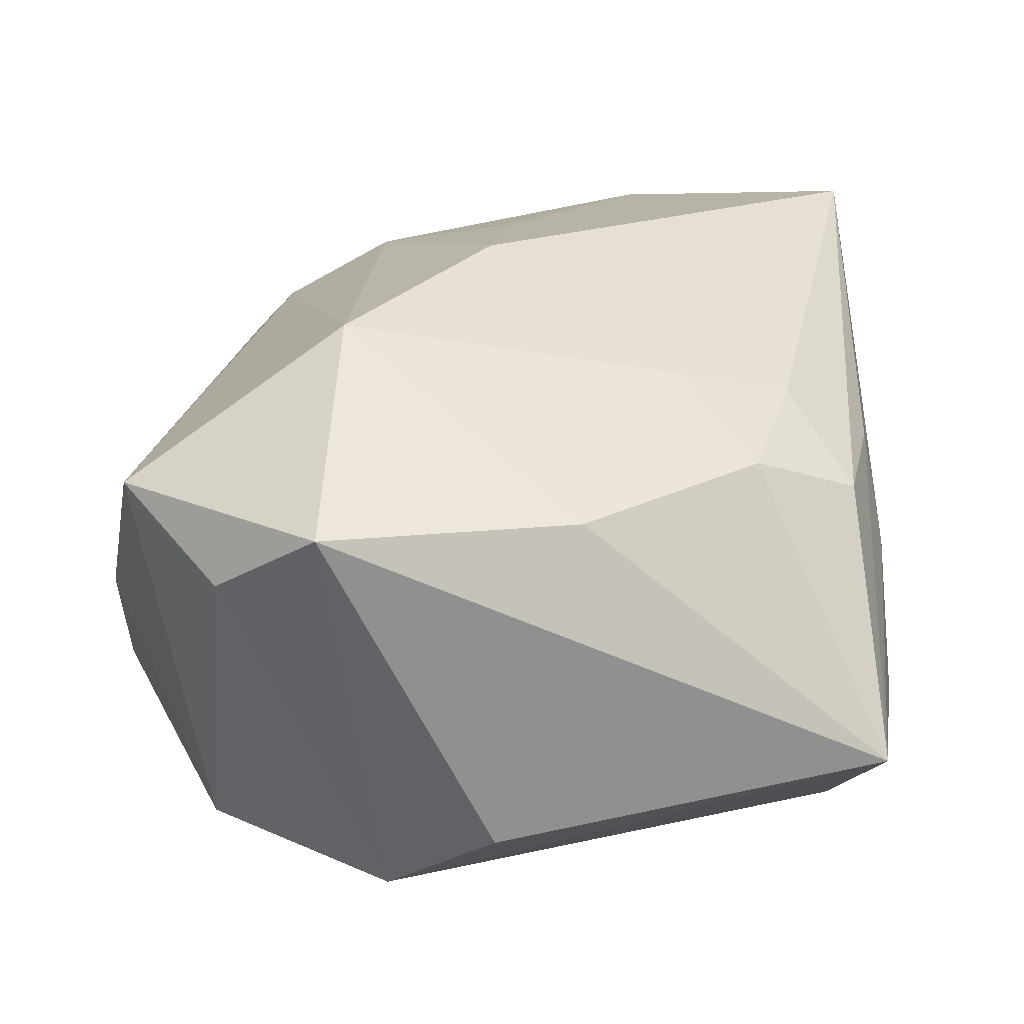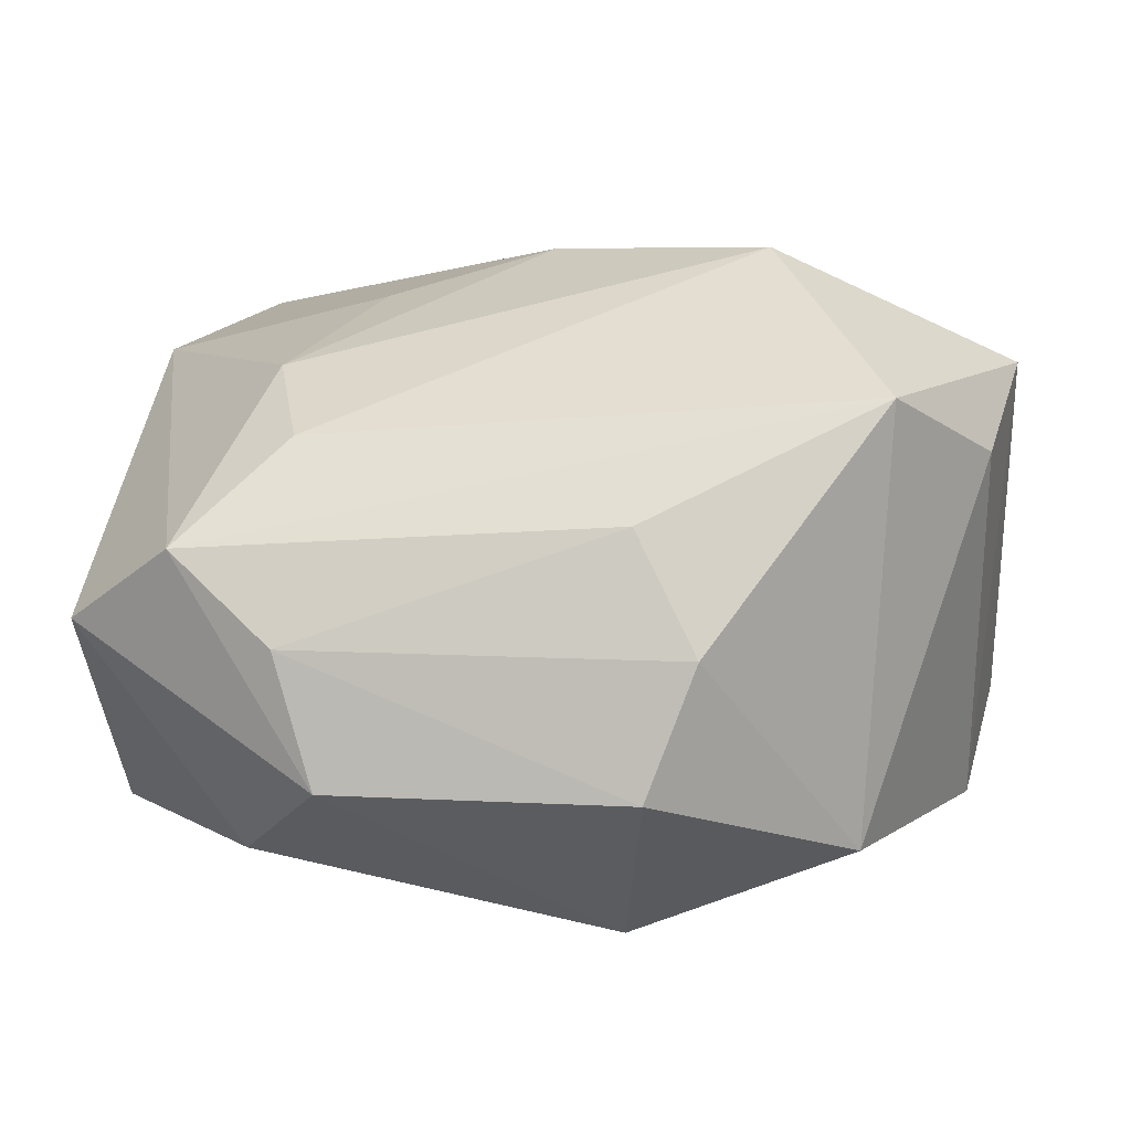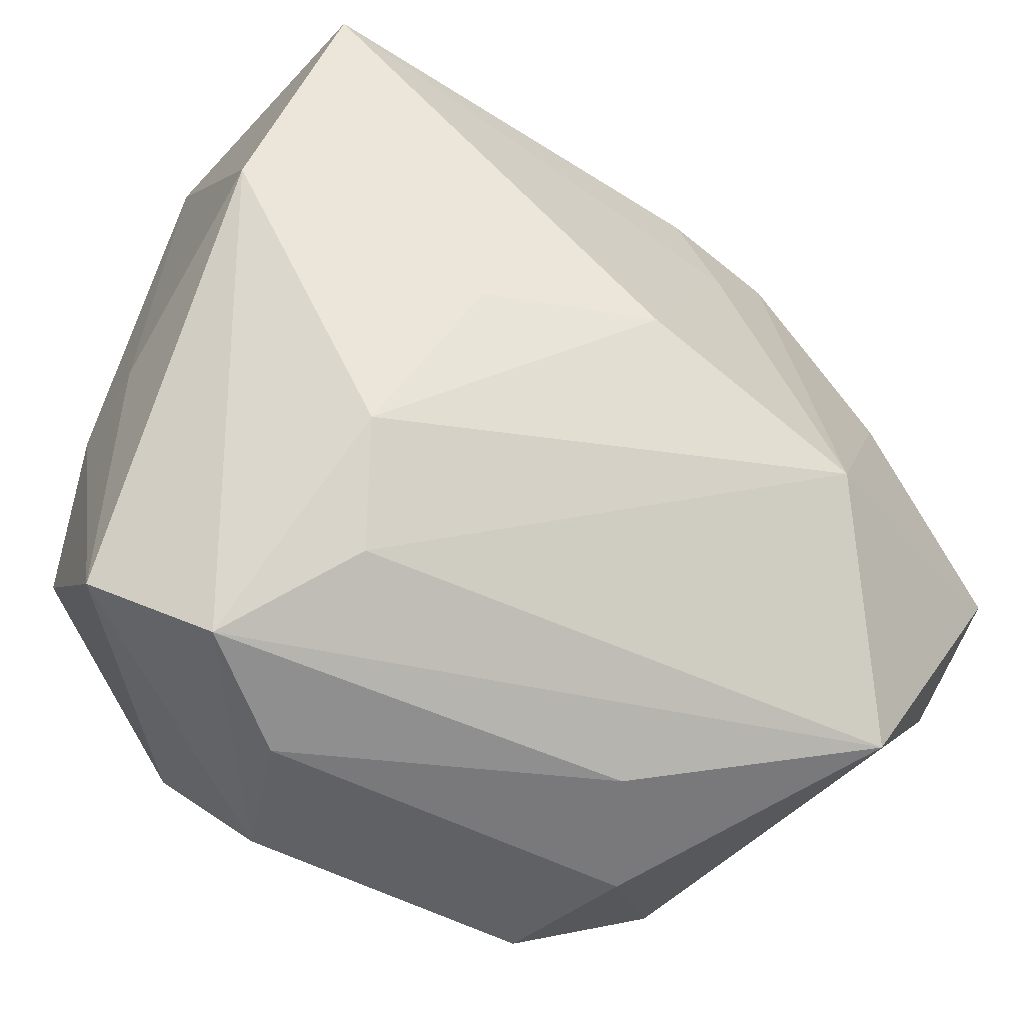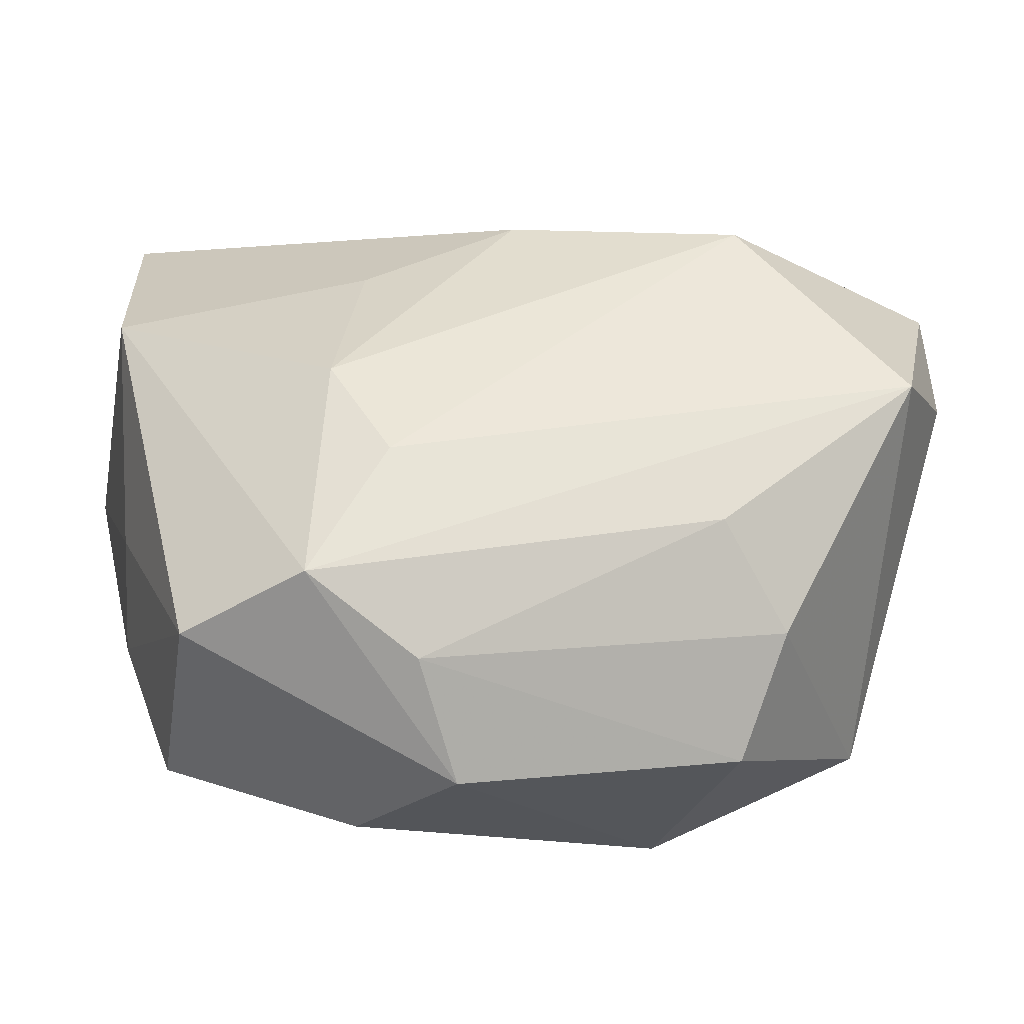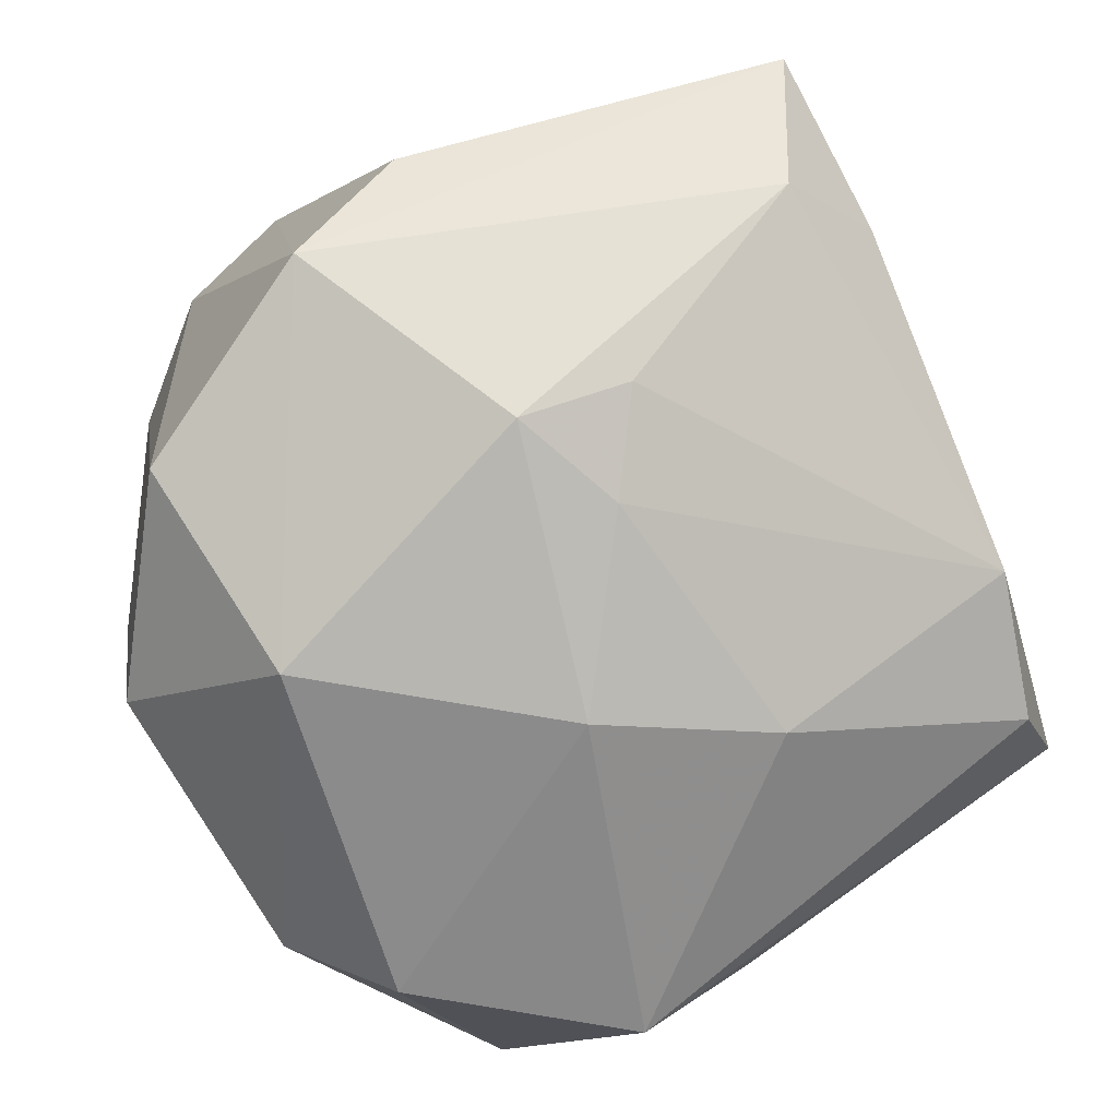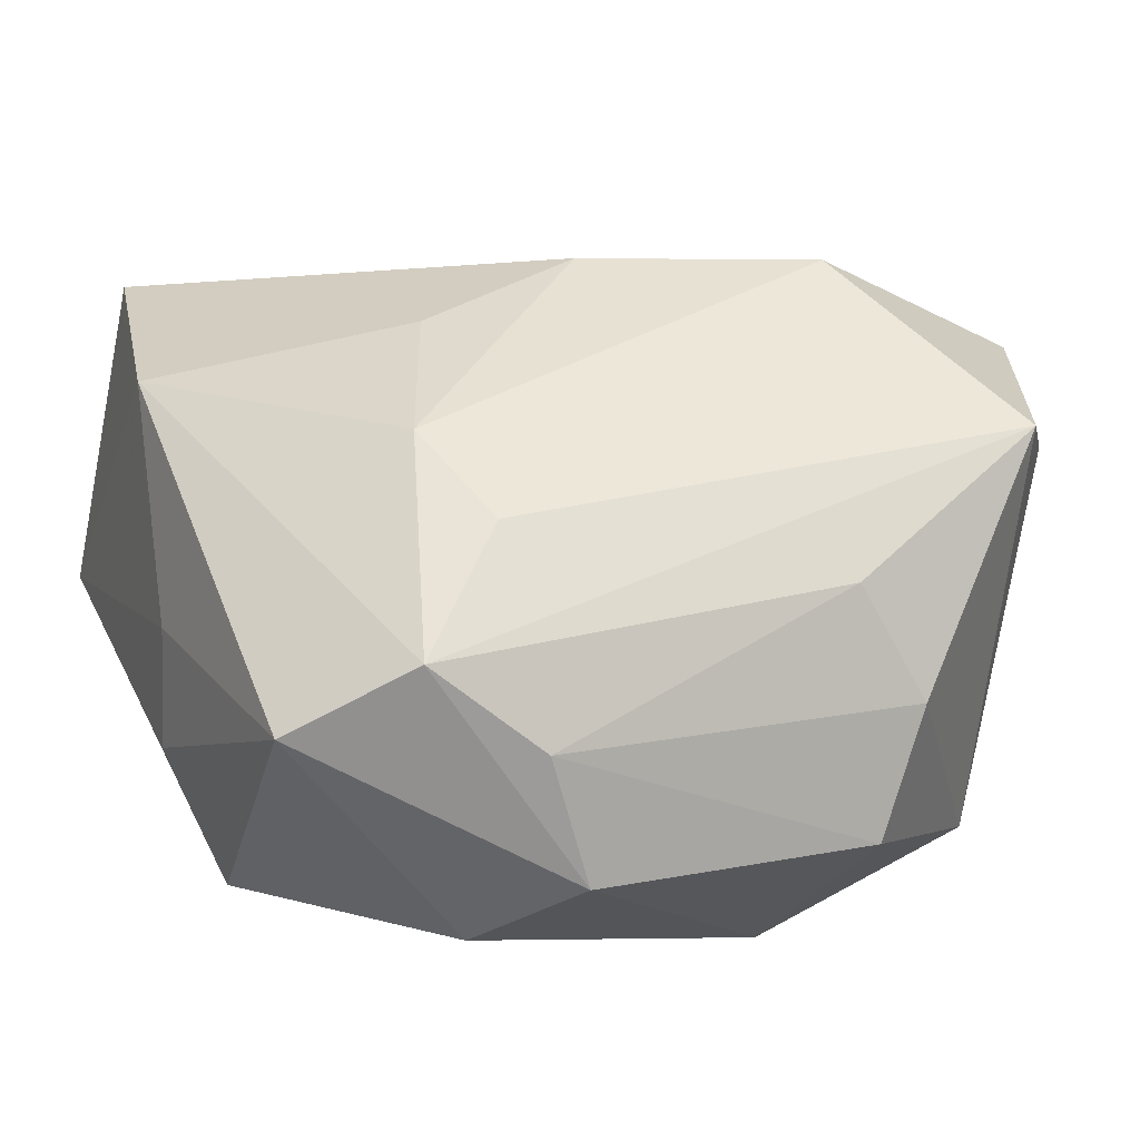
<metadata>
{"format":"obj","ext":"obj","renderer":"f3d","projection":"perspective","resolution":1024,"background":"white","views":[{"elev":30.0,"azim":98.0,"up":"+Z"},{"elev":5.6,"azim":3.1,"up":"+Z"},{"elev":-46.0,"azim":-27.9,"up":"+Y"},{"elev":13.0,"azim":-19.5,"up":"+Z"},{"elev":-80.0,"azim":116.8,"up":"+Z"},{"elev":15.2,"azim":-28.4,"up":"+Z"}]}
</metadata>
<code>
v -0.01497 -0.02671 -0.001747
v 0.02936 0.002753 -0.007665
v -0.02056 0.02292 -0.01069
v -0.01258 0.008891 -0.01759
v 0.02954 -0.008268 0.01441
v -0.01257 -0.02697 -0.01013
v 0.01255 0.003076 -0.01998
v 0.009647 -0.02806 -0.002096
v -0.02199 0.02183 0.0182
v -0.01749 -0.02078 -0.01453
v 0.005904 0.02679 0.003379
v 0.005172 -0.01663 -0.02049
v 0.02091 -0.02296 0.01265
v 0.006488 -0.02828 -0.01039
v 0.002896 0.02506 0.01028
v -0.01098 -0.002035 0.01859
v -0.02691 0.005508 0.01495
v -0.005938 -0.001488 -0.02049
v 0.0116 0.02795 -0.004517
v -0.0273 -0.008038 -0.0137
v 0.01938 -0.01888 -0.01473
v 4.75e-05 -0.001752 0.0217
v 0.01394 -0.009367 0.02161
v -0.01089 0.02558 -0.01176
v 0.00515 0.006123 -0.01924
v -0.01458 -0.0197 0.01024
v 0.006576 0.01951 0.01516
v 0.02331 0.007538 0.01333
v 0.01444 0.01805 0.01368
v 0.005826 -0.02631 0.005423
v -0.01642 -0.01247 0.01426
v 0.008588 0.0121 0.01701
v 0.01114 0.01014 -0.01759
v 0.01702 0.0241 -0.0104
v 0.02722 -0.01548 0.009144
v -0.0255 0.02376 -0.002244
v 0.02708 -0.004948 -0.01357
v -0.02146 -0.02417 0.003827
v -0.02837 -0.01922 -0.0008868
v -0.02837 -0.0004116 -0.007073
v -0.02837 -0.001207 0.0009005
v 0.01085 0.02445 0.01047
v 0.02377 0.02778 -0.002581
f 27 42 9
f 22 31 23
f 38 17 39
f 31 17 38
f 34 7 33
f 36 11 19
f 9 11 36
f 36 17 9
f 13 38 30
f 23 13 5
f 5 13 35
f 9 42 15
f 15 11 9
f 32 27 9
f 9 22 32
f 32 22 23
f 31 22 16
f 16 17 31
f 16 22 9
f 9 17 16
f 30 38 1
f 14 12 21
f 35 13 21
f 7 12 18
f 18 12 10
f 25 33 7
f 25 18 4
f 7 18 25
f 34 33 24
f 19 34 24
f 4 3 24
f 24 36 19
f 3 36 24
f 24 25 4
f 33 25 24
f 39 17 41
f 17 36 41
f 40 41 36
f 39 41 40
f 8 13 30
f 14 21 8
f 8 21 13
f 8 1 14
f 30 1 8
f 31 38 26
f 38 13 26
f 23 31 26
f 26 13 23
f 43 5 2
f 43 34 19
f 19 11 43
f 43 15 42
f 11 15 43
f 6 38 39
f 6 1 38
f 39 10 6
f 14 1 6
f 6 12 14
f 10 12 6
f 35 21 37
f 2 5 37
f 37 5 35
f 37 7 34
f 37 12 7
f 37 21 12
f 37 43 2
f 34 43 37
f 20 3 4
f 20 36 3
f 20 40 36
f 4 18 20
f 20 18 10
f 20 10 39
f 39 40 20
f 5 43 28
f 23 5 28
f 29 32 23
f 23 28 29
f 27 32 29
f 42 27 29
f 29 43 42
f 29 28 43

</code>
